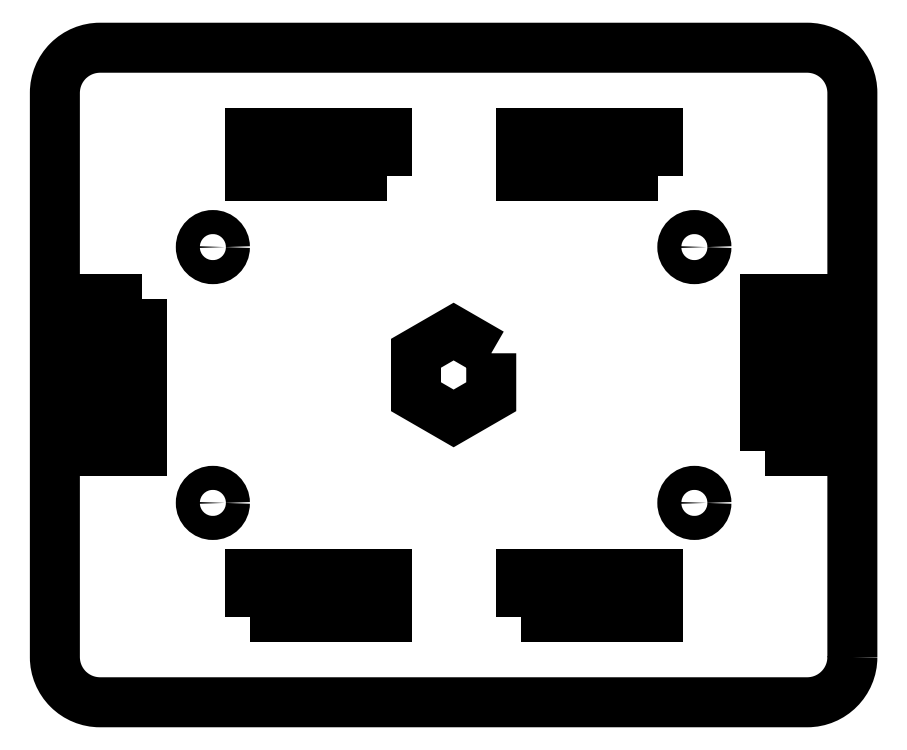
<metadata>
{"format":"dxf","ext":"dxf","renderer":"ezdxf+matplotlib","layout":"modelspace","background":"white","min_lineweight":24,"dpi":150}
</metadata>
<code>
0
SECTION
2
ENTITIES
0
LWPOLYLINE
8
0
90
4
70
1
43
0
10
-8.9
20
26.4
10
-8.9
20
32.1
10
-27.1
20
32.1
10
-27.1
20
26.4
0
LWPOLYLINE
8
0
90
4
70
1
43
0
10
41.4
20
-10.1
10
47.1
20
-10.1
10
47.1
20
10.1
10
41.4
20
10.1
0
LWPOLYLINE
8
0
90
4
70
1
43
0
10
-41.4
20
10.1
10
-47.1
20
10.1
10
-47.1
20
-10.1
10
-41.4
20
-10.1
0
LWPOLYLINE
8
0
90
4
70
1
43
0
10
27.1
20
26.4
10
27.1
20
32.1
10
8.9
20
32.1
10
8.9
20
26.4
0
LWPOLYLINE
8
0
90
4
70
1
43
0
10
8.9
20
-32.1
10
27.1
20
-32.1
10
27.1
20
-26.4
10
8.9
20
-26.4
0
LWPOLYLINE
8
0
90
4
70
1
43
0
10
-27.1
20
-32.1
10
-8.9
20
-32.1
10
-8.9
20
-26.4
10
-27.1
20
-26.4
0
LWPOLYLINE
8
0
90
8
70
1
43
0
10
53
20
-37.5
42
-0.4142
10
47
20
-43.5
10
-47
20
-43.5
42
-0.4142
10
-53
20
-37.5
10
-53
20
37.5
42
-0.4142
10
-47
20
43.5
10
47
20
43.5
42
-0.4142
10
53
20
37.5
0
CIRCLE
8
0
10
-32
20
17
30
0
40
1.6
0
CIRCLE
8
0
10
32
20
17
30
0
40
1.6
0
CIRCLE
8
0
10
-32
20
-17
30
0
40
1.6
0
CIRCLE
8
0
10
32
20
-17
30
0
40
1.6
0
LWPOLYLINE
8
0
90
6
70
1
43
0
10
5
20
2.887
10
-3.275e-14
20
5.774
10
-5
20
2.887
10
-5
20
-2.887
10
-3.109e-14
20
-5.774
10
5
20
-2.887
0
ENDSEC
0
EOF

</code>
